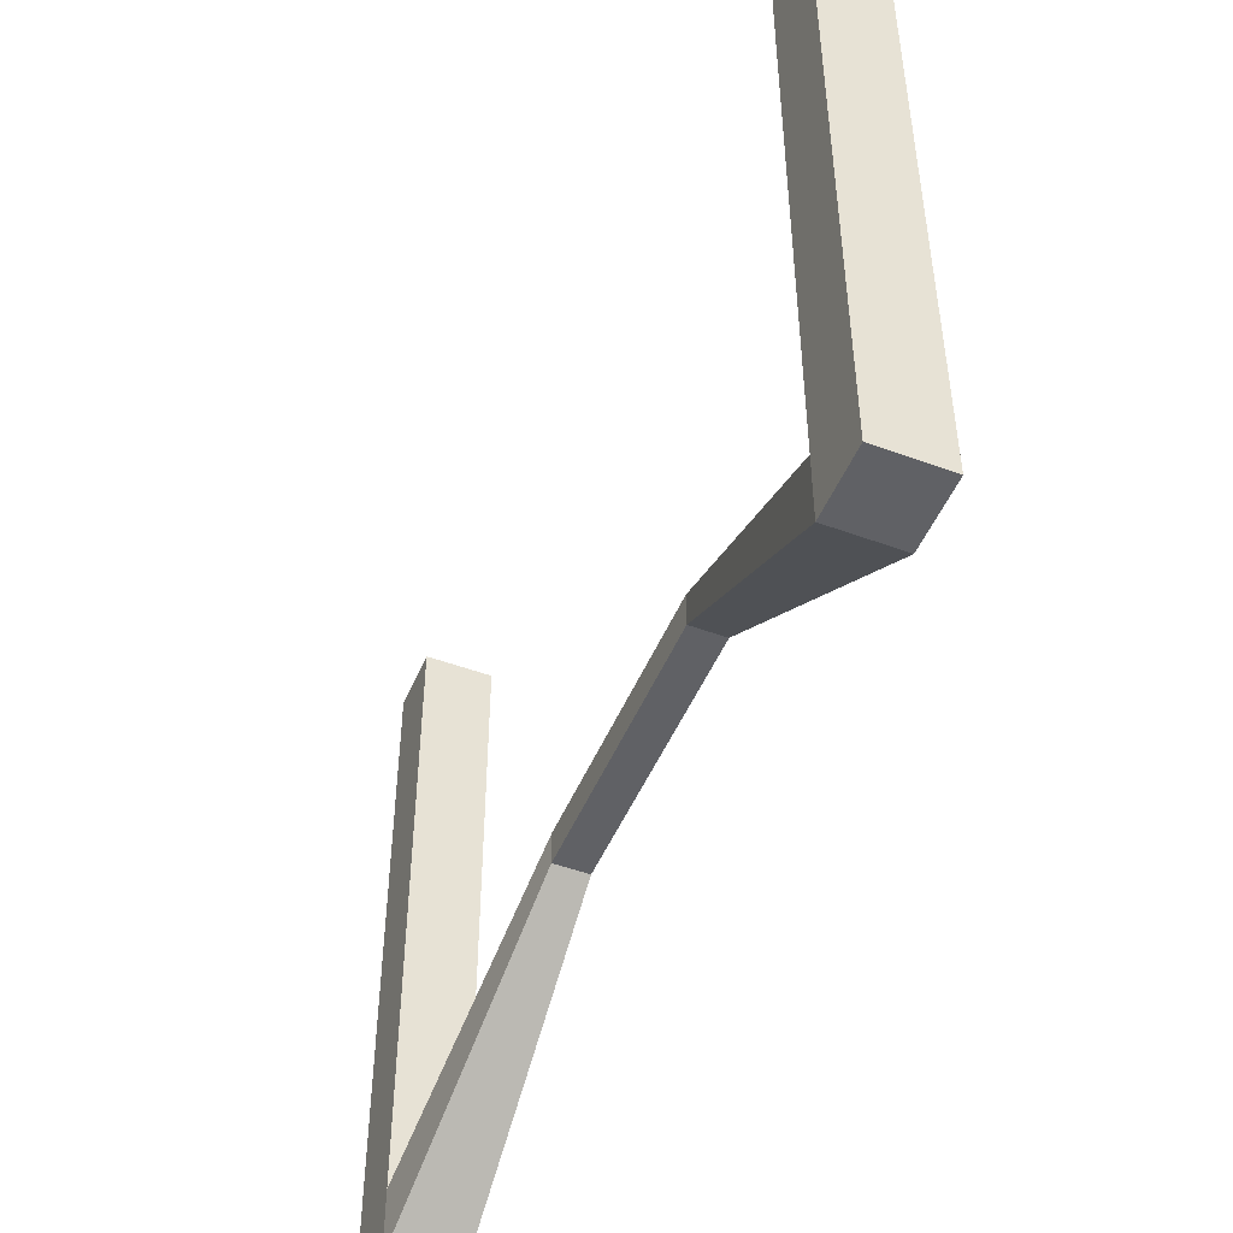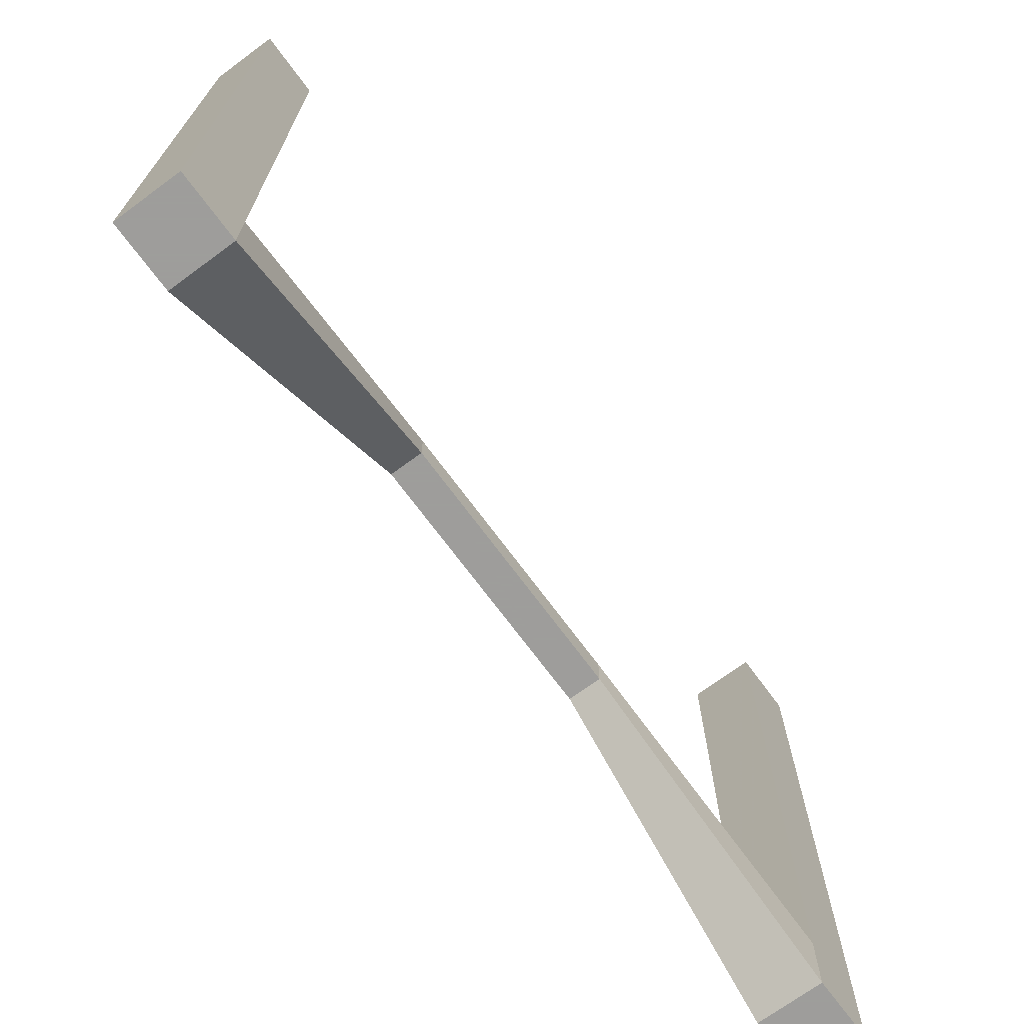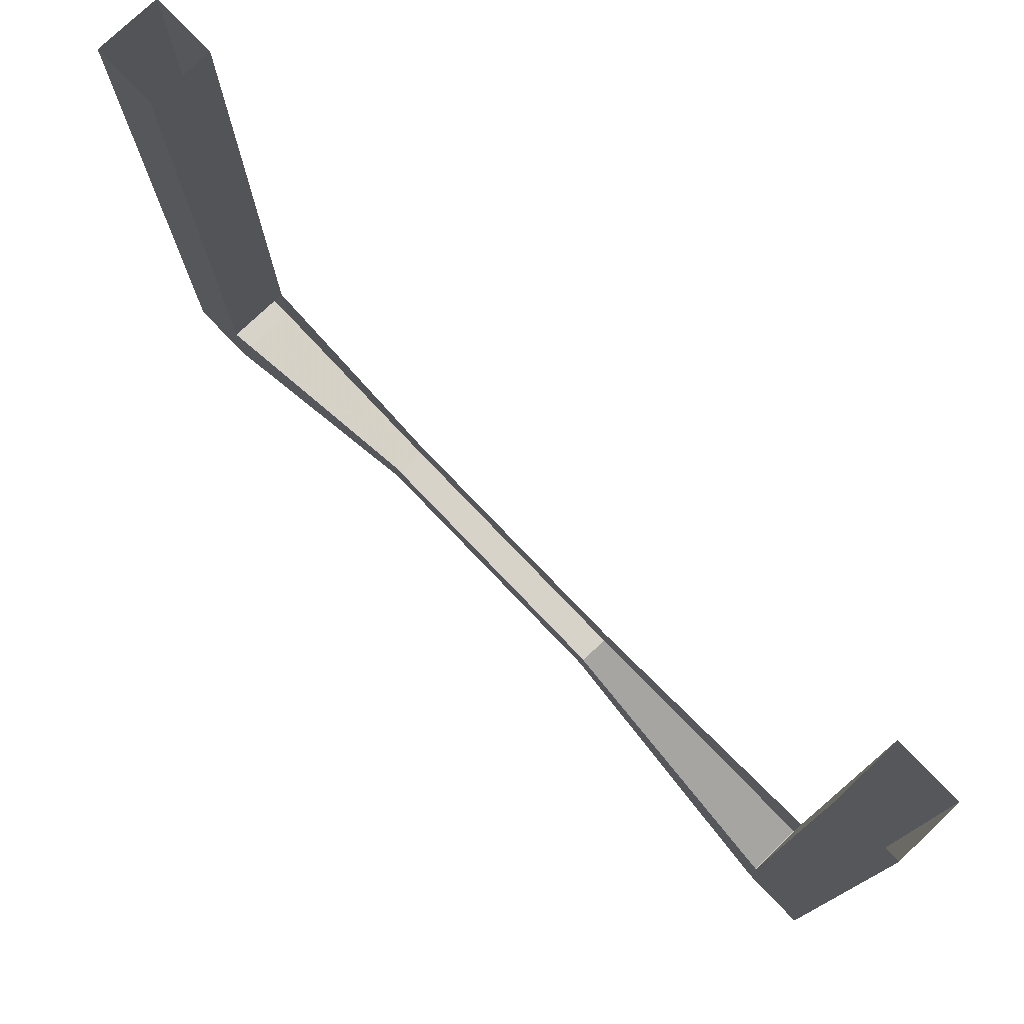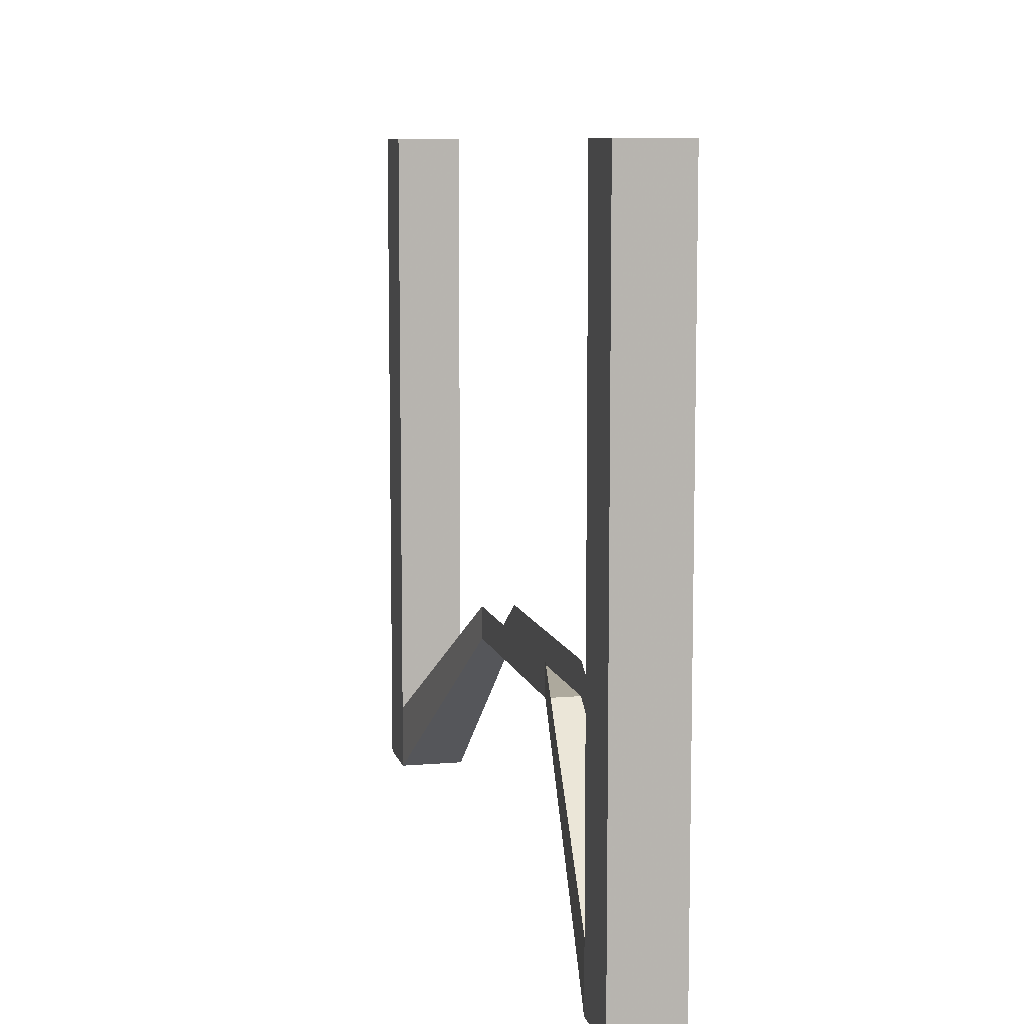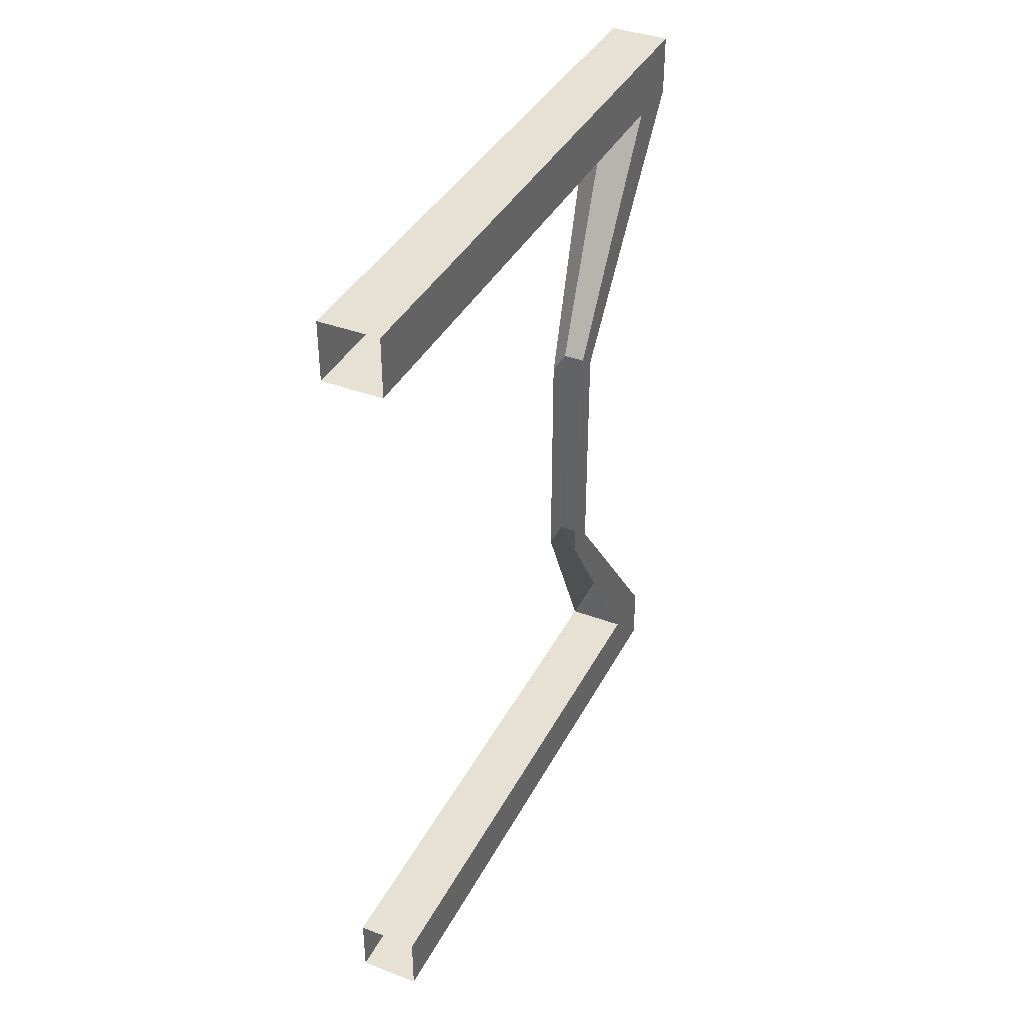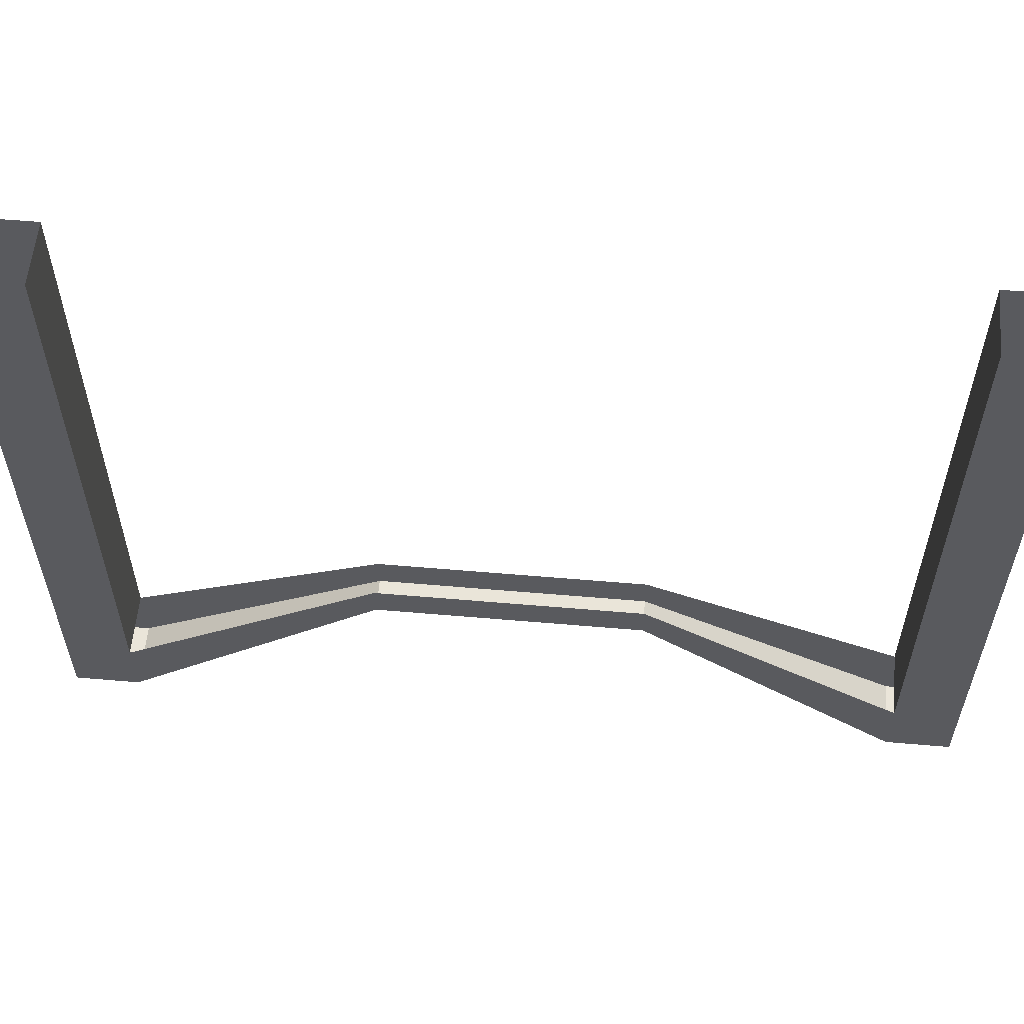
<metadata>
{"format":"obj","ext":"obj","renderer":"f3d","projection":"perspective","resolution":1024,"background":"white","views":[{"elev":-48.8,"azim":157.7,"up":"+Y"},{"elev":-70.7,"azim":36.4,"up":"+Y"},{"elev":76.6,"azim":-43.7,"up":"+Y"},{"elev":8.9,"azim":166.9,"up":"+Y"},{"elev":38.7,"azim":-154.7,"up":"+Z"},{"elev":58.1,"azim":-84.9,"up":"+Y"}]}
</metadata>
<code>
o wall/1708/straight
v -64 -36 16
v -64 -32 16
v -64 -32 -16
v -64 -36 -16
v -60 -36 16
v -56 -60 48
v -64 -60 48
v -64 -52 48
v -64 -60 56
v -64 24 56
v -64 24 48
v -56 -52 48
v -56 24 48
v -56 -60 56
v -60 -32 16
v -60 -36 -16
v -60 -32 -16
v -56 -60 -48
v -56 -52 -48
v -56 -60 -56
v -56 24 -56
v -56 24 -48
v -64 -52 -48
v -64 24 -48
v -64 -60 -56
v -64 -60 -48
v -56 24 56
v -64 24 -56
f 1 2 3
f 1 3 4
f 1 4 5
f 1 5 6
f 1 6 7
f 1 7 2
f 2 7 8
f 8 7 9
f 8 9 10
f 8 10 11
f 8 11 12
f 12 11 13
f 12 13 14
f 12 14 6
f 12 6 5
f 12 5 15
f 15 5 16
f 15 16 17
f 17 16 18
f 17 18 19
f 19 18 20
f 19 20 21
f 19 21 22
f 19 22 23
f 23 22 24
f 23 24 25
f 23 25 26
f 23 26 4
f 23 4 3
f 26 18 16
f 26 16 4
f 4 16 5
f 9 7 6
f 9 6 14
f 9 14 27
f 9 27 10
f 26 25 20
f 26 20 18
f 13 27 14
f 24 28 25
f 25 28 20
f 20 28 21

</code>
